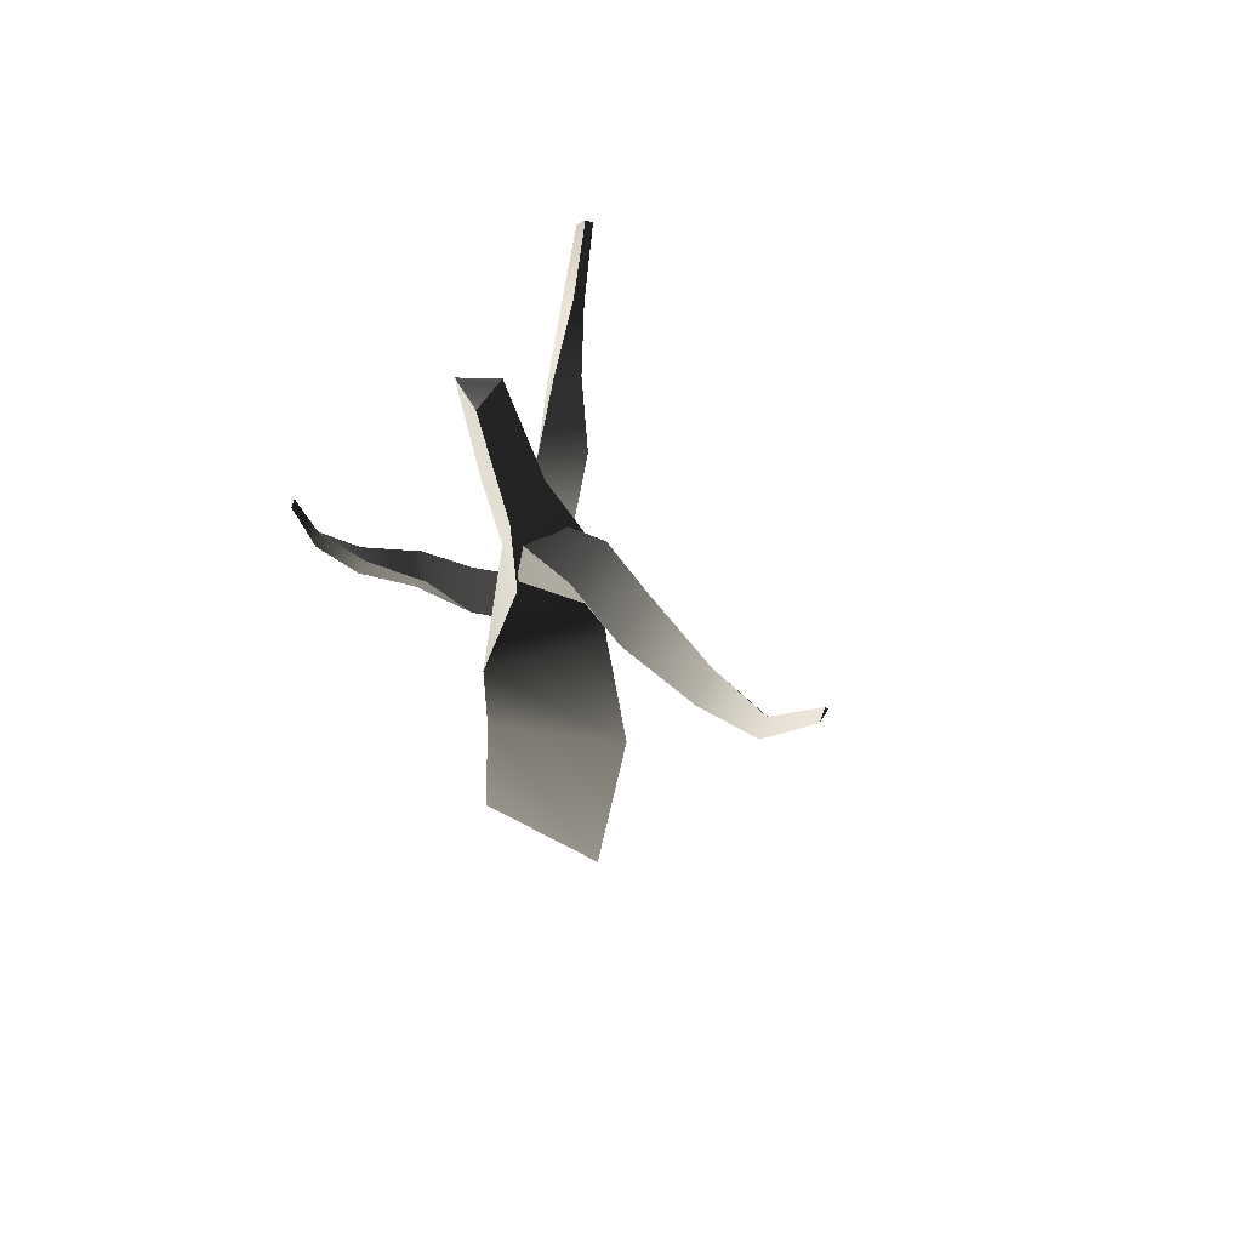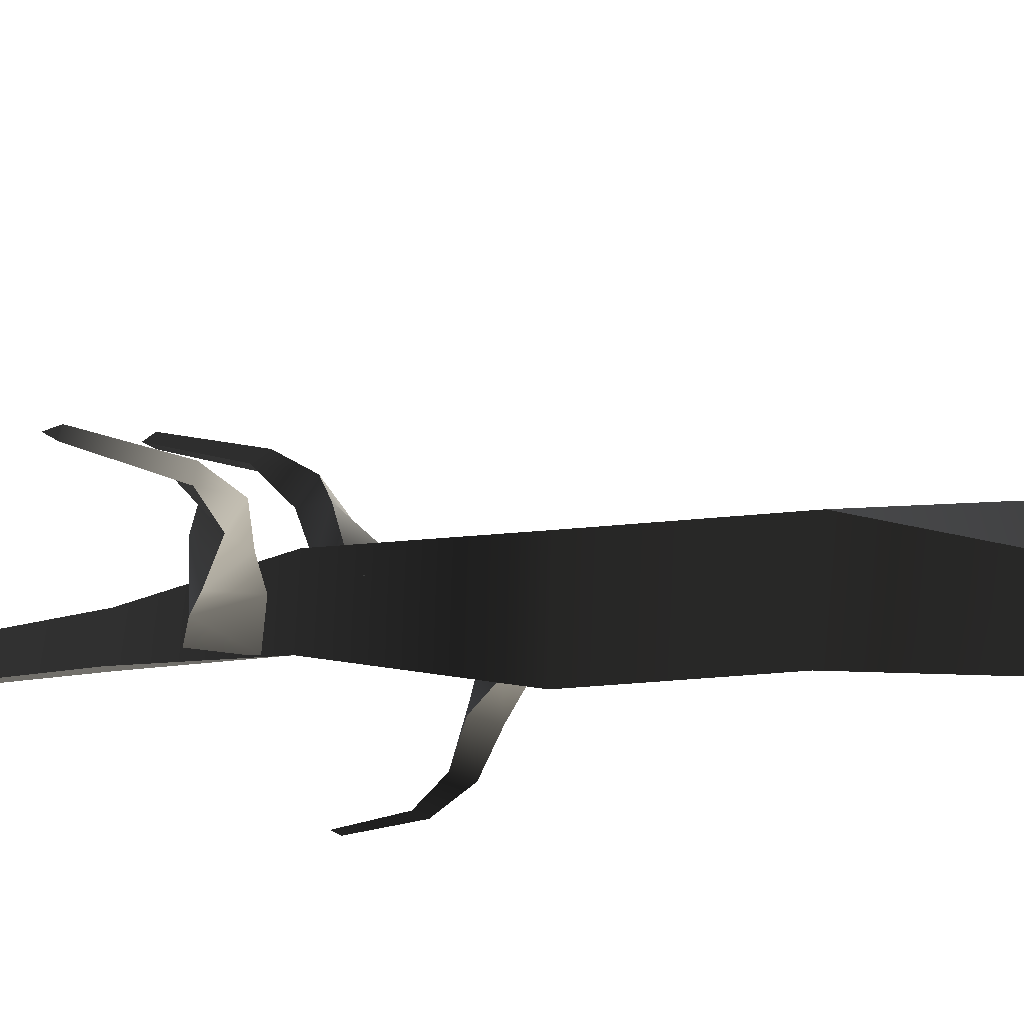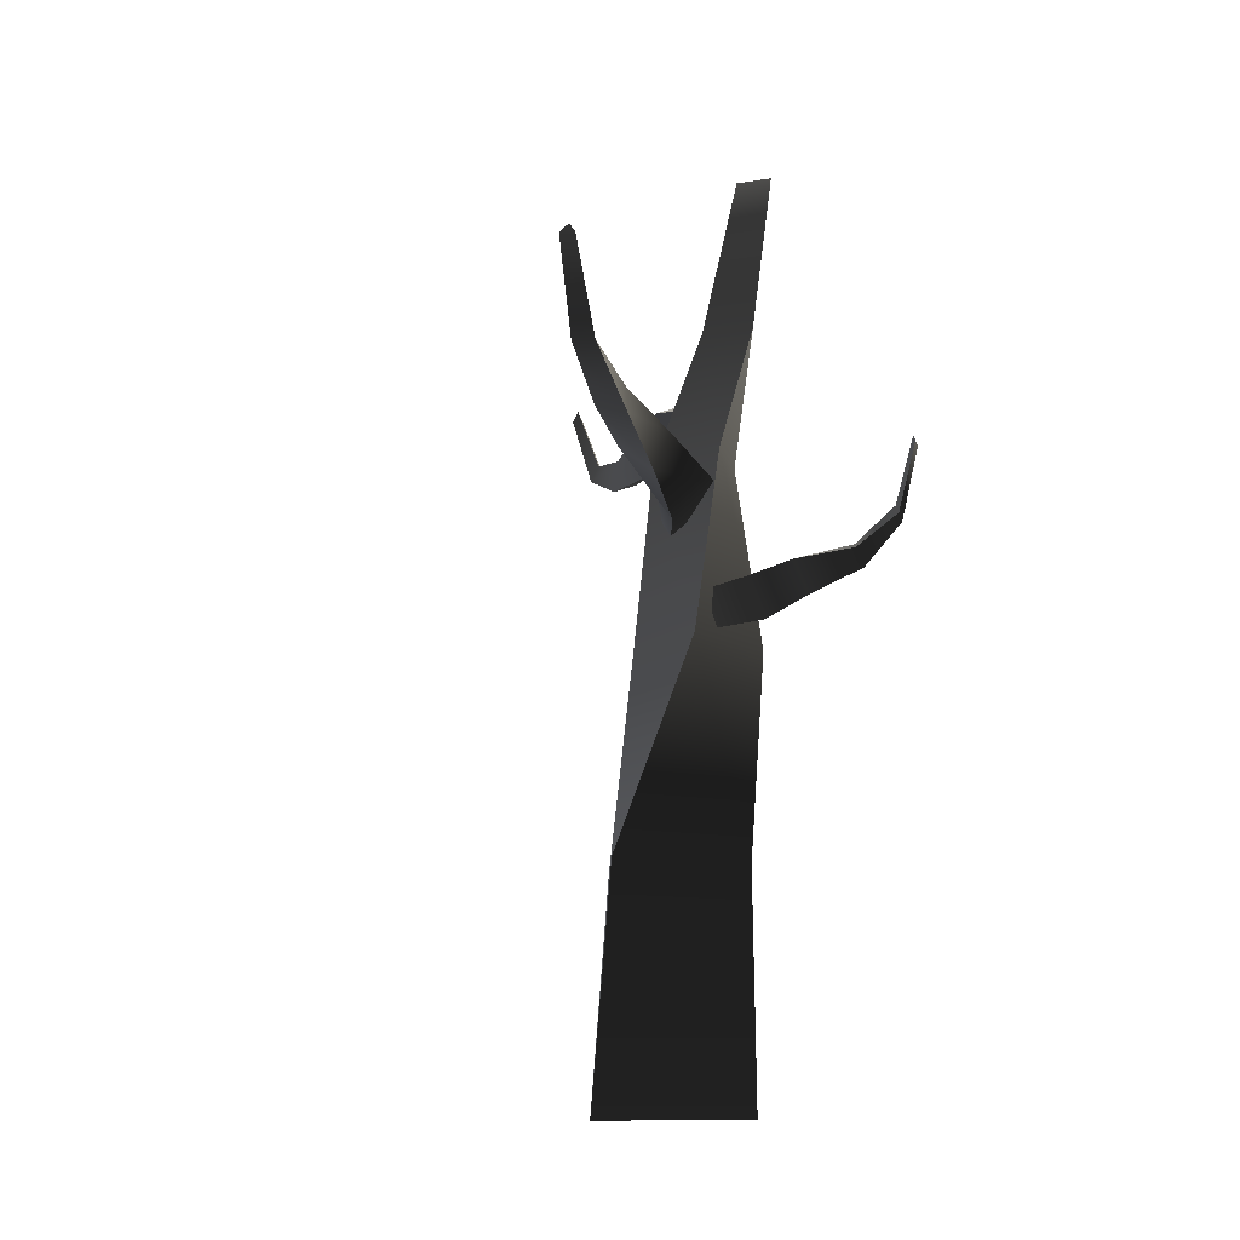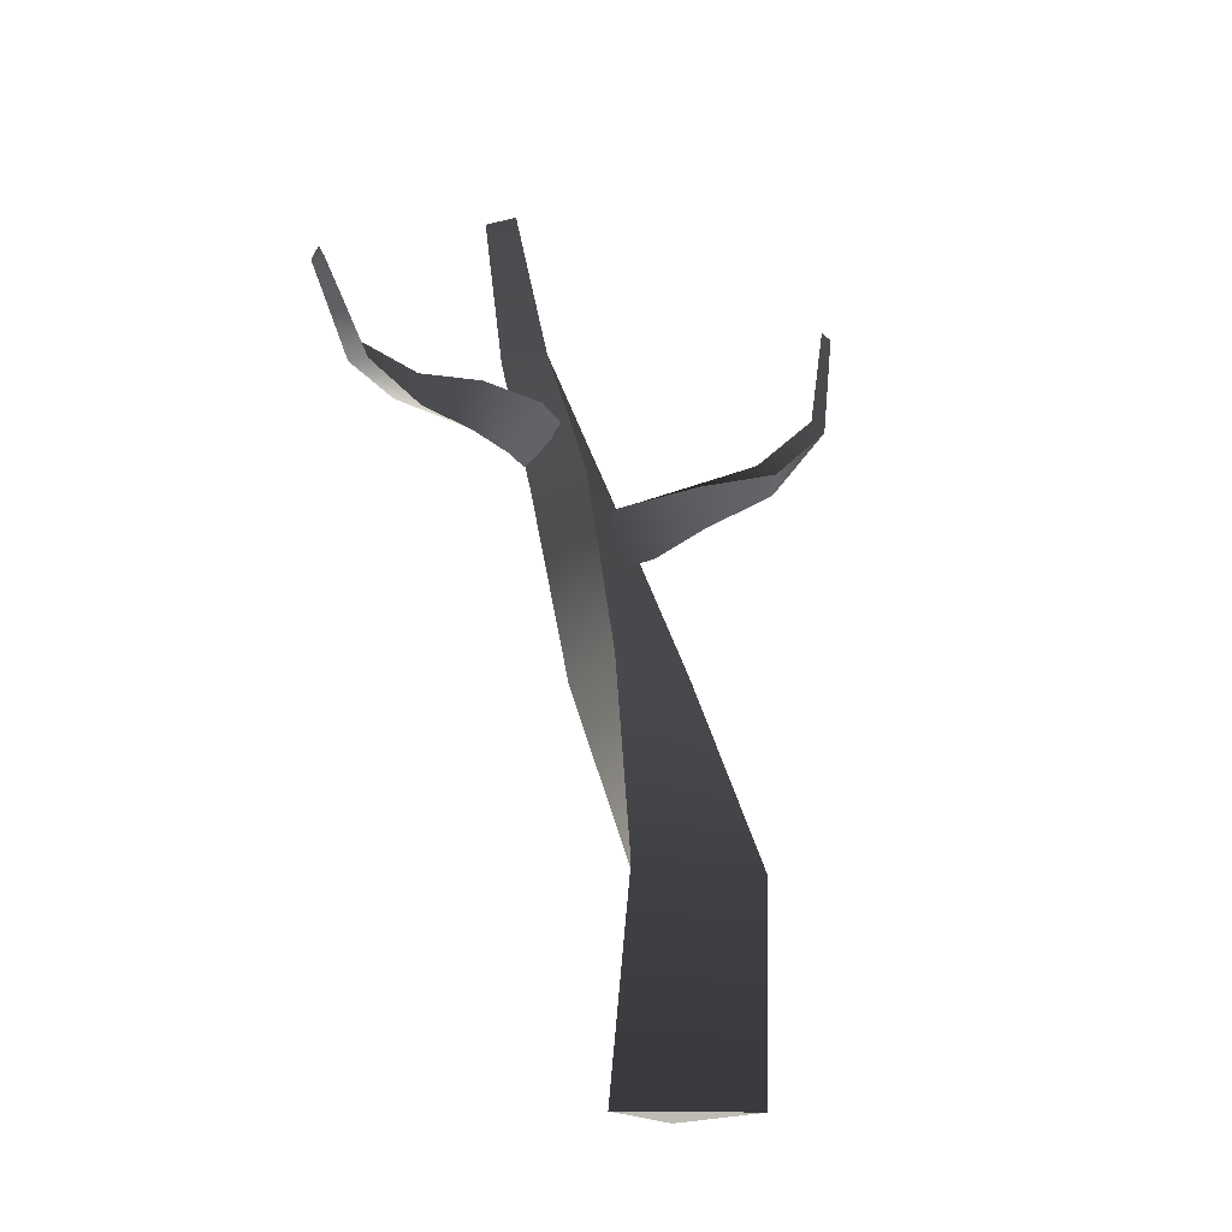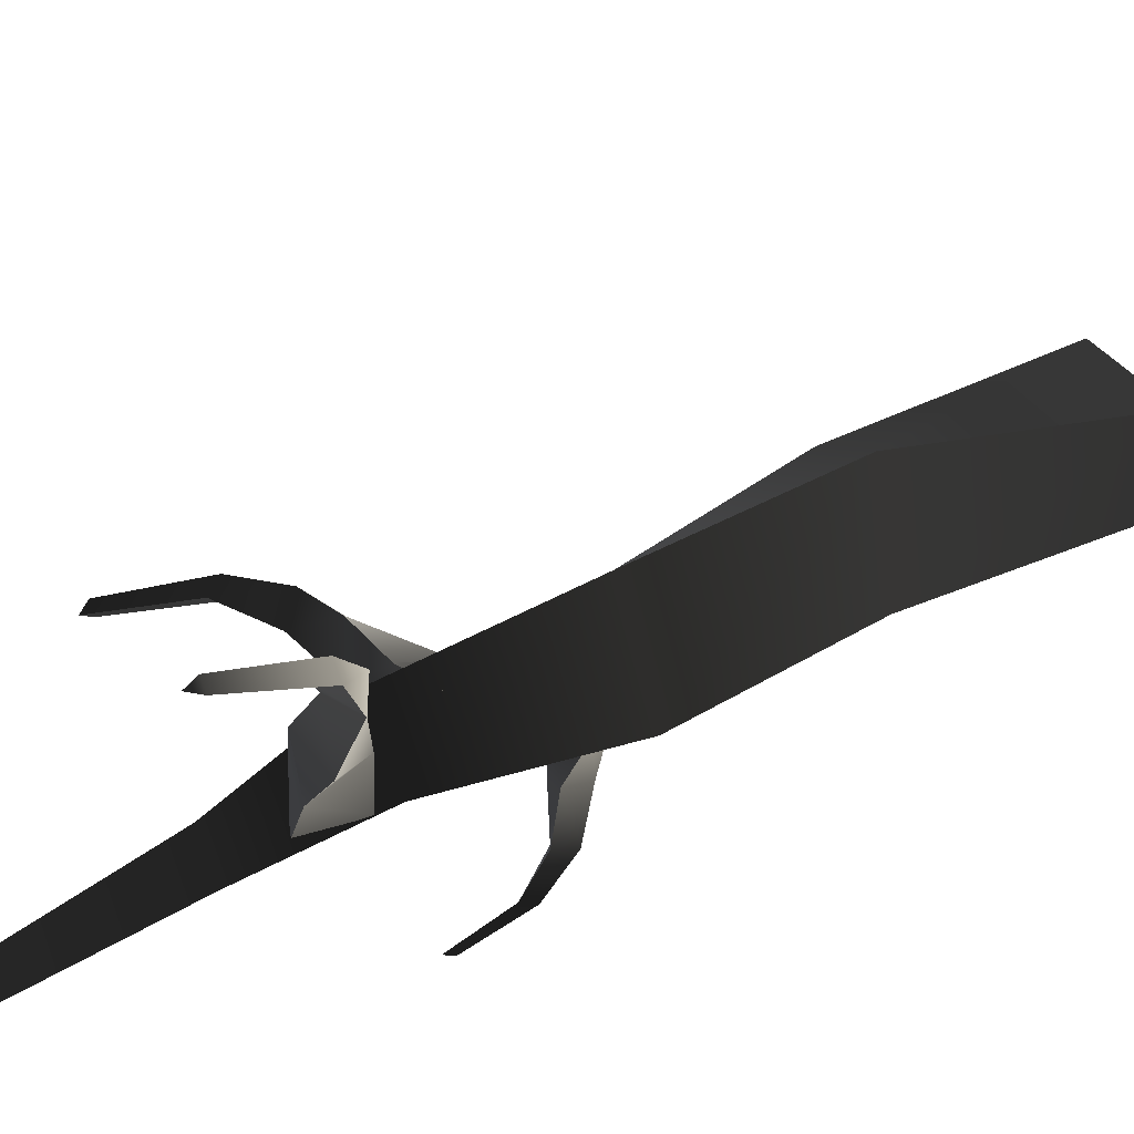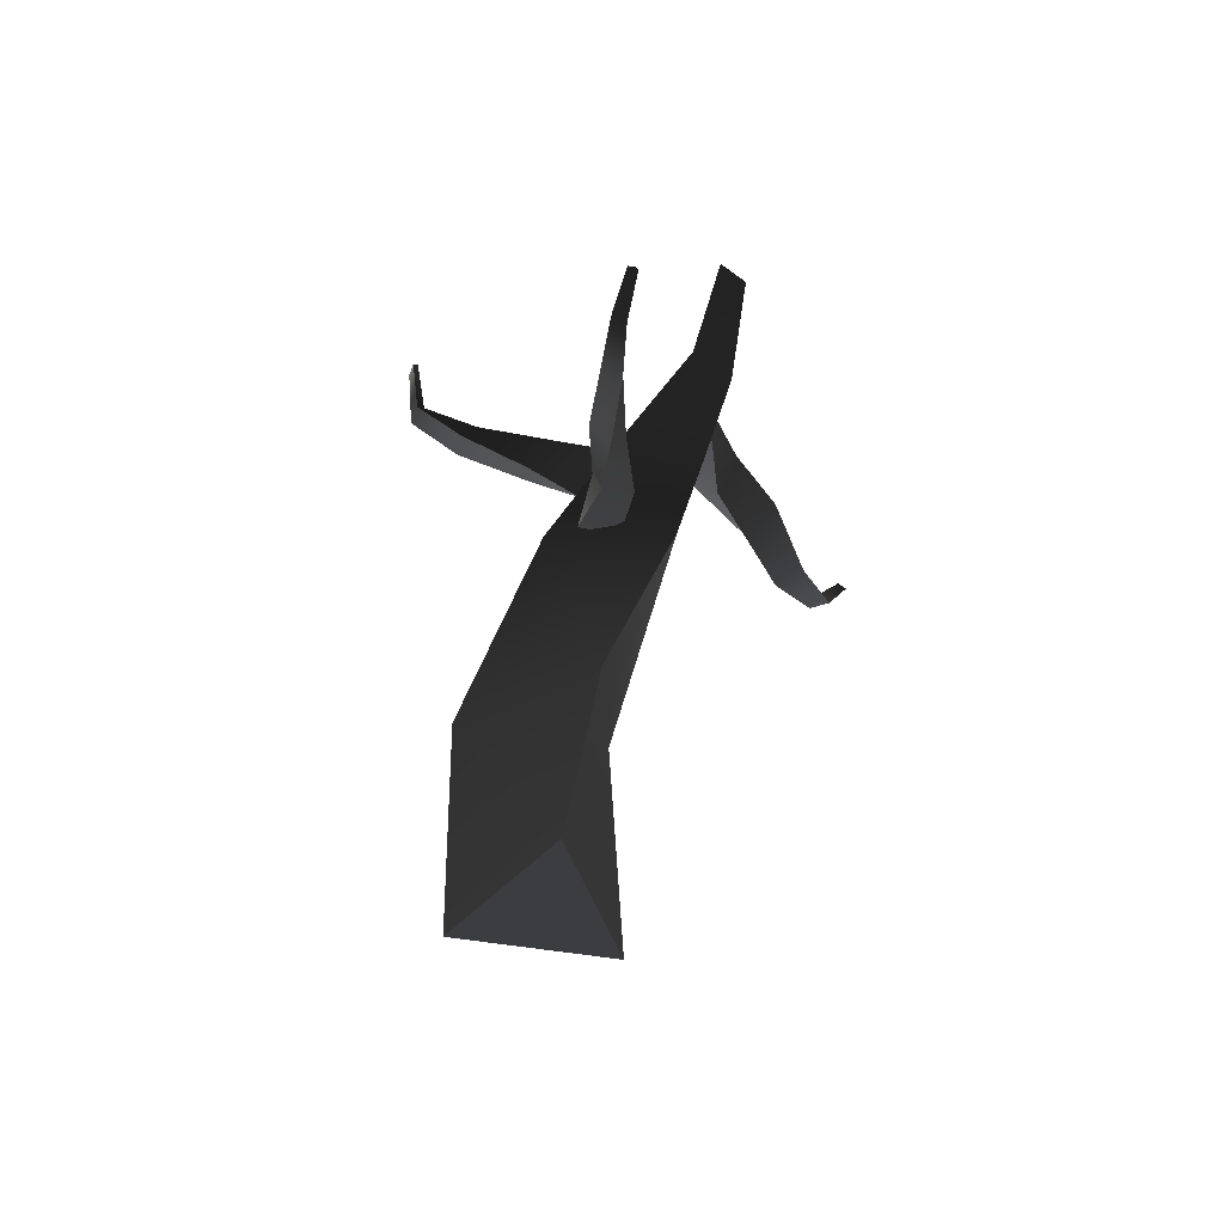
<metadata>
{"format":"obj","ext":"obj","renderer":"f3d","projection":"perspective","resolution":1024,"background":"white","views":[{"elev":55.2,"azim":-59.9,"up":"+Y"},{"elev":51.4,"azim":-87.5,"up":"+Z"},{"elev":-11.1,"azim":140.6,"up":"+Y"},{"elev":-17.2,"azim":24.8,"up":"+Y"},{"elev":57.1,"azim":-110.8,"up":"+Z"},{"elev":-50.0,"azim":-160.8,"up":"+Y"}]}
</metadata>
<code>
v -1.242 6.412 1.735
v -1.242 5.376 1.304
v -0.3988 5.708 1.966
v -0.573 5.282 2.991
v -1.524 5.723 3.393
v -1.524 4.687 2.961
v -2.368 5.391 2.73
v -2.194 5.817 1.706
v -0.8286 6.355 2.778
v -1.938 6.422 2.617
v -1.938 4.744 1.919
v -0.8286 4.677 2.08
o Platonic.4
f 10 9 1
f 9 3 1
f 9 4 3
f 9 5 4
f 9 10 5
f 5 10 7
f 7 10 8
f 10 1 8
f 12 11 2
f 3 12 2
f 3 4 12
f 4 6 12
f 6 11 12
f 6 7 11
f 7 8 11
f 8 2 11
f 2 8 1
f 3 2 1
f 5 6 4
f 5 7 6
v -0.7715 8.049 -0.59
v -0.7715 6.244 -1.197
v 0.7685 6.959 -0.3357
v 0.7685 6.352 1.469
v -0.7715 7.067 2.329
v -0.7715 5.263 1.723
v -2.312 6.352 1.469
v -2.312 6.959 -0.3357
v 0.1803 8.115 1.057
v -1.723 8.115 1.057
v -1.723 5.196 0.07569
v 0.1803 5.196 0.07569
o Platonic.3
f 22 21 13
f 21 15 13
f 21 16 15
f 21 17 16
f 21 22 17
f 17 22 19
f 19 22 20
f 22 13 20
f 24 23 14
f 15 24 14
f 15 16 24
f 16 18 24
f 18 23 24
f 18 19 23
f 19 20 23
f 20 14 23
f 14 20 13
f 15 14 13
f 17 18 16
f 17 19 18
v -0.9891 4.689 -2.163
v -0.9891 3.748 -1.832
v -0.2717 4.378 -1.544
v -0.4945 4.701 -0.6271
v -1.35 5.211 -0.6794
v -1.35 4.27 -0.3483
v -2.067 4.581 -0.9672
v -1.844 4.258 -1.884
v -0.6834 5.278 -1.418
v -1.655 5.204 -1.629
v -1.655 3.682 -1.093
v -0.6834 3.756 -0.8827
o Platonic.2
f 34 33 25
f 33 27 25
f 33 28 27
f 33 29 28
f 33 34 29
f 29 34 31
f 31 34 32
f 34 25 32
f 36 35 26
f 27 36 26
f 27 28 36
f 28 30 36
f 30 35 36
f 30 31 35
f 31 32 35
f 32 26 35
f 26 32 25
f 27 26 25
f 29 30 28
f 29 31 30
v 0.6239 5.944 -1.417
v 0.6239 4.822 -1.156
v 1.613 5.352 -1.421
v 2.169 5.58 -0.4381
v 1.525 6.314 0.1737
v 1.525 5.192 0.4349
v 0.536 5.784 0.4391
v -0.02064 5.556 -0.544
v 1.579 6.413 -0.9734
v 0.5696 6.539 -0.4313
v 0.5696 4.723 -0.008697
v 1.579 4.597 -0.5509
o Platonic.1
f 46 45 37
f 45 39 37
f 45 40 39
f 45 41 40
f 45 46 41
f 41 46 43
f 43 46 44
f 46 37 44
f 48 47 38
f 39 48 38
f 39 40 48
f 40 42 48
f 42 47 48
f 42 43 47
f 43 44 47
f 44 38 47
f 38 44 37
f 39 38 37
f 41 42 40
f 41 43 42
v -0.4758 5.115 1.151
v -0.4758 4.486 1.151
v 0.03319 4.8 1.345
v 0.03319 4.8 1.974
v -0.4758 5.115 2.169
v -0.4758 4.486 2.169
v -0.9849 4.8 1.974
v -0.9849 4.8 1.345
v -0.1612 5.309 1.66
v -0.7904 5.309 1.66
v -0.7904 4.291 1.66
v -0.1612 4.291 1.66
o Platonic
f 58 57 49
f 57 51 49
f 57 52 51
f 57 53 52
f 57 58 53
f 53 58 55
f 55 58 56
f 58 49 56
f 60 59 50
f 51 60 50
f 51 52 60
f 52 54 60
f 54 59 60
f 54 55 59
f 55 56 59
f 56 50 59
f 50 56 49
f 51 50 49
f 53 54 52
f 53 55 54
v -0.3127 3.183 -0.1164
v -0.584 3.325 -0.4472
v -0.4491 3.135 -0.02687
v -0.6153 3.283 -0.2194
v -0.709 3.346 -0.3338
v -0.2422 3.075 -0.2274
v -0.4655 3.127 -0.4195
v -0.5691 3.178 -0.5315
v -0.2467 3.338 -0.09485
v -0.3821 3.402 -0.3538
v -0.474 3.451 -0.4762
v -0.6629 3.466 -0.5164
v -0.6148 3.266 -0.6541
v -0.472 3.467 -0.6736
v -0.7741 3.562 -0.8963
v -0.7903 3.407 -0.9589
v -0.6664 3.507 -1.012
v -0.8596 3.767 -1.167
v -0.8991 3.668 -1.183
v -0.8132 3.701 -1.238
v -0.9684 4.214 -1.225
v -0.9956 4.146 -1.236
v -0.9364 4.168 -1.274
v -0.521 3.818 0.355
v -0.1051 4.106 -0.001008
v -0.6709 3.818 0.1764
v -0.4239 4.073 -0.01465
v -0.2786 4.19 -0.1317
v -0.3687 3.643 0.3794
v -0.1417 3.798 0.07503
v -0.002586 3.904 -0.05943
v -0.5234 3.993 0.5092
v -0.1892 4.123 0.3101
v -0.03414 4.222 0.1881
v -0.0109 4.319 -0.05785
v 0.1645 4.033 -0.106
v 0.2357 4.233 0.1585
v 0.4949 4.477 -0.2356
v 0.5617 4.28 -0.3333
v 0.6658 4.355 -0.1421
v 0.8679 4.769 -0.3138
v 0.8724 4.657 -0.4088
v 0.9652 4.661 -0.2951
v 0.9724 5.396 -0.2794
v 0.9755 5.319 -0.3449
v 1.04 5.321 -0.2665
v -0.8524 4.683 0.4015
v -0.847 4.658 1.02
v -0.6193 4.683 0.4015
v -0.6317 4.747 0.7992
v -0.6354 4.756 1.02
v -0.969 4.481 0.4015
v -0.8818 4.43 0.7992
v -0.8682 4.426 1.02
v -0.969 4.884 0.4015
v -1.031 4.805 0.7992
v -1.038 4.793 1.02
v -0.8641 4.789 1.221
v -0.9399 4.458 1.221
v -1.188 4.689 1.221
v -1.053 4.675 1.734
v -1.021 4.447 1.734
v -1.234 4.533 1.734
v -1.233 4.76 2.171
v -1.163 4.631 2.171
v -1.31 4.635 2.171
v -1.326 5.273 2.534
v -1.278 5.184 2.534
v -1.379 5.187 2.534
v -0 0.1131 -0
v 0.01317 1.628 0.05991
v 0.5714 0.1131 -0
v 0.541 1.628 -0.1587
v 0.5319 1.628 -0.1797
v -0.2857 0.1131 0.4949
v -0.072 1.628 0.6184
v -0.03866 1.628 0.629
v -0.2857 0.1131 -0.4949
v -0.4385 1.628 -0.301
v -0.4537 1.628 -0.2695
v -0.02852 3.025 -0.2606
v -0.2145 3.025 0.5497
v -0.8233 3.025 -0.01648
v -0.4916 4.319 0.01871
v -0.4134 4.319 0.5774
v -0.9363 4.319 0.3658
v -0.9325 5.254 0.1644
v -0.7612 5.254 0.4809
v -1.121 5.254 0.471
v -1.162 6.376 0.2135
v -1.044 6.376 0.4318
v -1.292 6.376 0.425
o Cylinder.4
f 61 63 66
f 63 64 67 66
f 61 69 63
f 61 66 69
f 66 67 70 69
f 69 70 64 63
f 81 83 82
f 64 72 73 67
f 67 73 74 70
f 70 74 72 64
f 72 75 76 73
f 73 76 77 74
f 74 77 75 72
f 75 78 79 76
f 76 79 80 77
f 77 80 78 75
f 78 81 82 79
f 79 82 83 80
f 80 83 81 78
f 84 86 89
f 86 87 90 89
f 84 92 86
f 84 89 92
f 89 90 93 92
f 92 93 87 86
f 104 106 105
f 87 95 96 90
f 90 96 97 93
f 93 97 95 87
f 95 98 99 96
f 96 99 100 97
f 97 100 98 95
f 98 101 102 99
f 99 102 103 100
f 100 103 101 98
f 101 104 105 102
f 102 105 106 103
f 103 106 104 101
f 107 109 112
f 109 110 113 112
f 107 115 109
f 107 112 115
f 112 113 116 115
f 115 116 110 109
f 127 129 128
f 110 118 119 113
f 113 119 120 116
f 116 120 118 110
f 118 121 122 119
f 119 122 123 120
f 120 123 121 118
f 121 124 125 122
f 122 125 126 123
f 123 126 124 121
f 124 127 128 125
f 125 128 129 126
f 126 129 127 124
f 130 132 135
f 132 133 136 135
f 130 138 132
f 130 135 138
f 135 136 139 138
f 138 139 133 132
f 150 152 151
f 133 141 142 136
f 136 142 143 139
f 139 143 141 133
f 141 144 145 142
f 142 145 146 143
f 143 146 144 141
f 144 147 148 145
f 145 148 149 146
f 146 149 147 144
f 147 150 151 148
f 148 151 152 149
f 149 152 150 147

</code>
